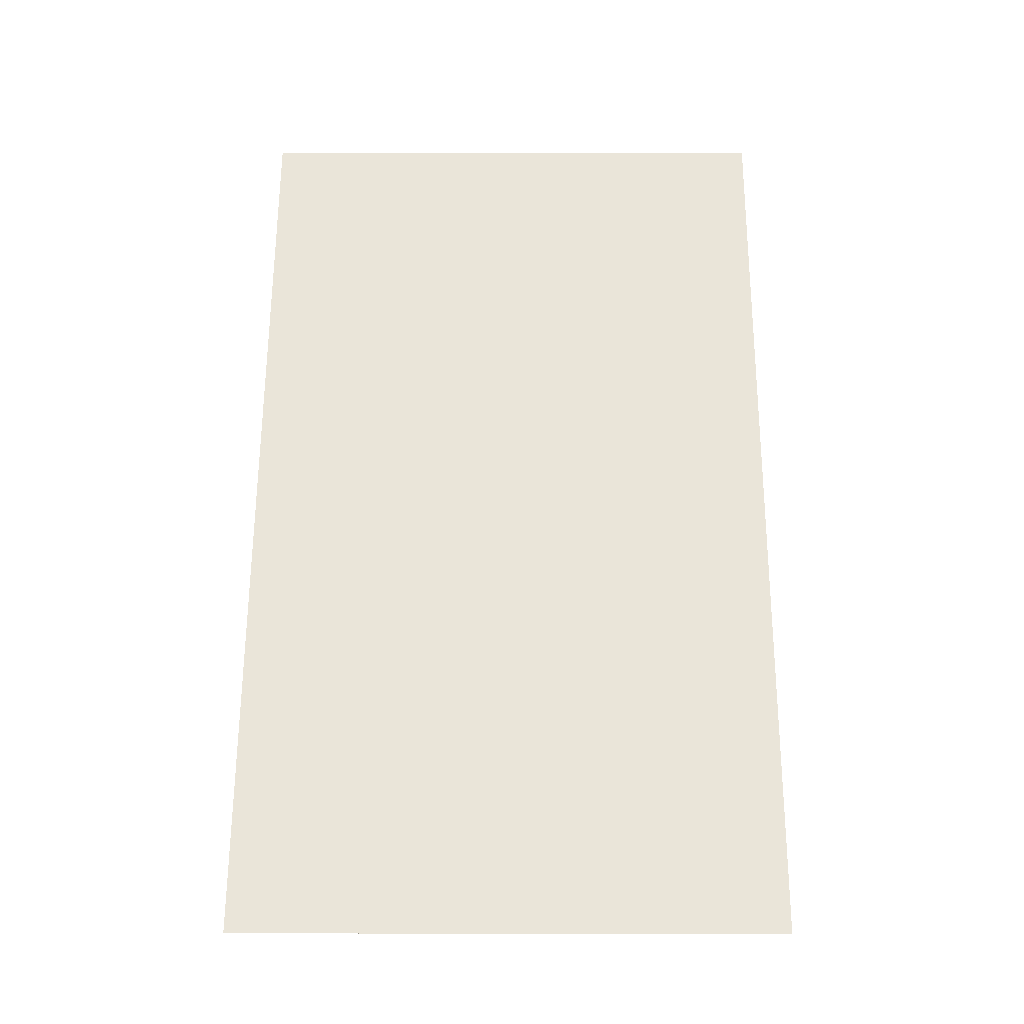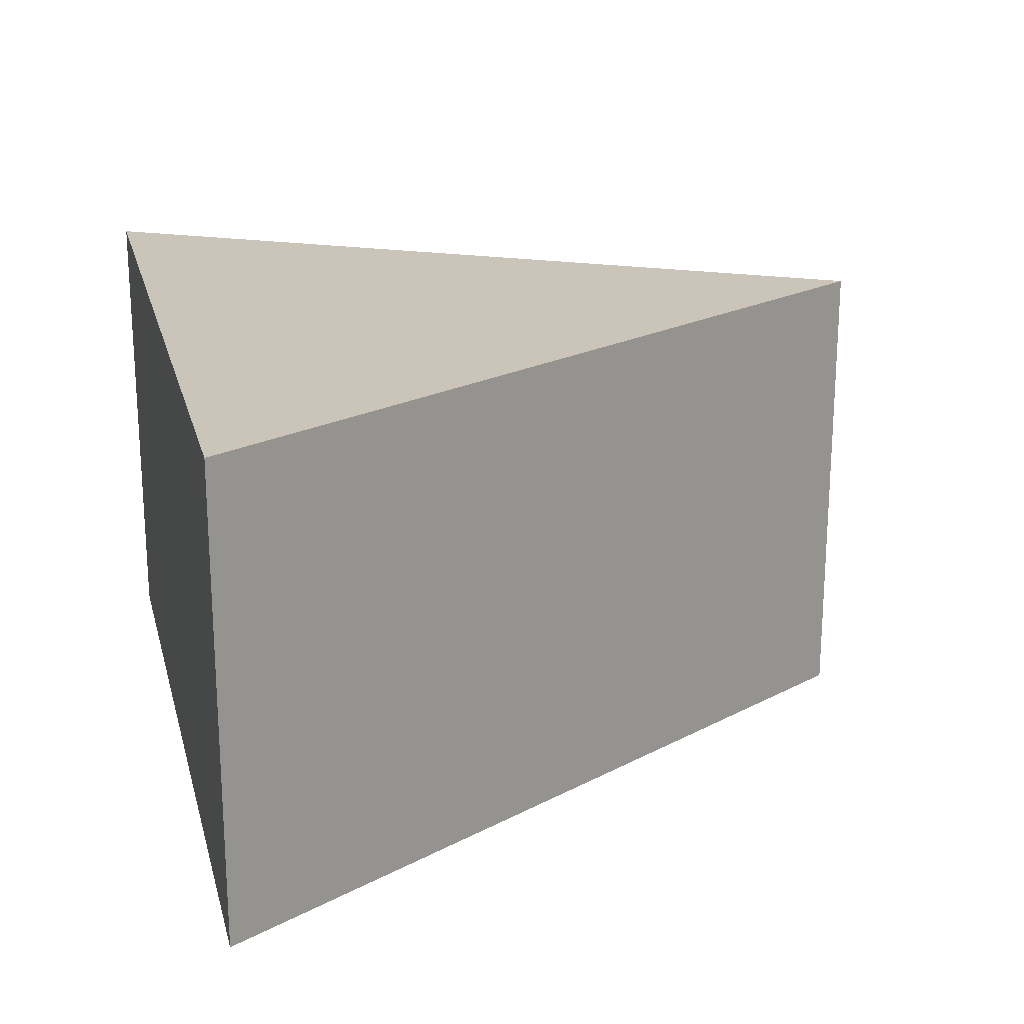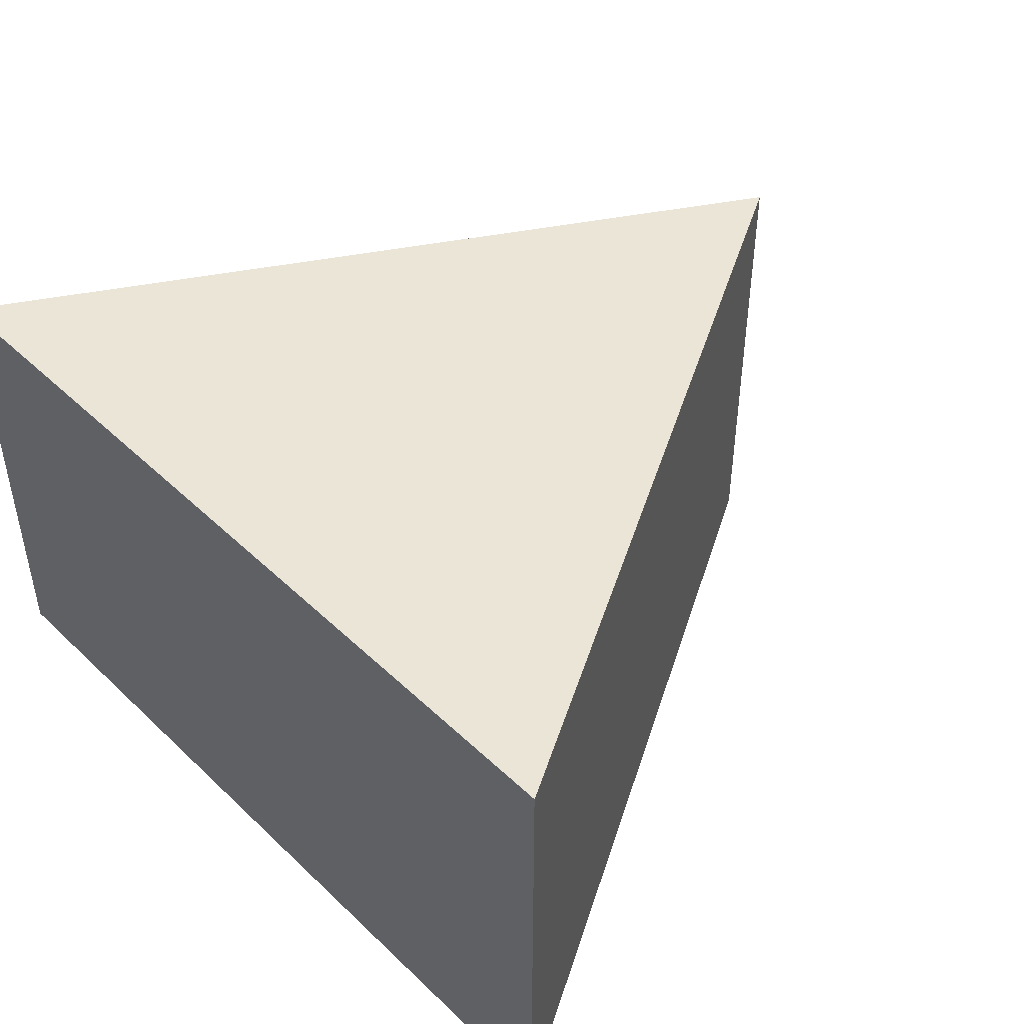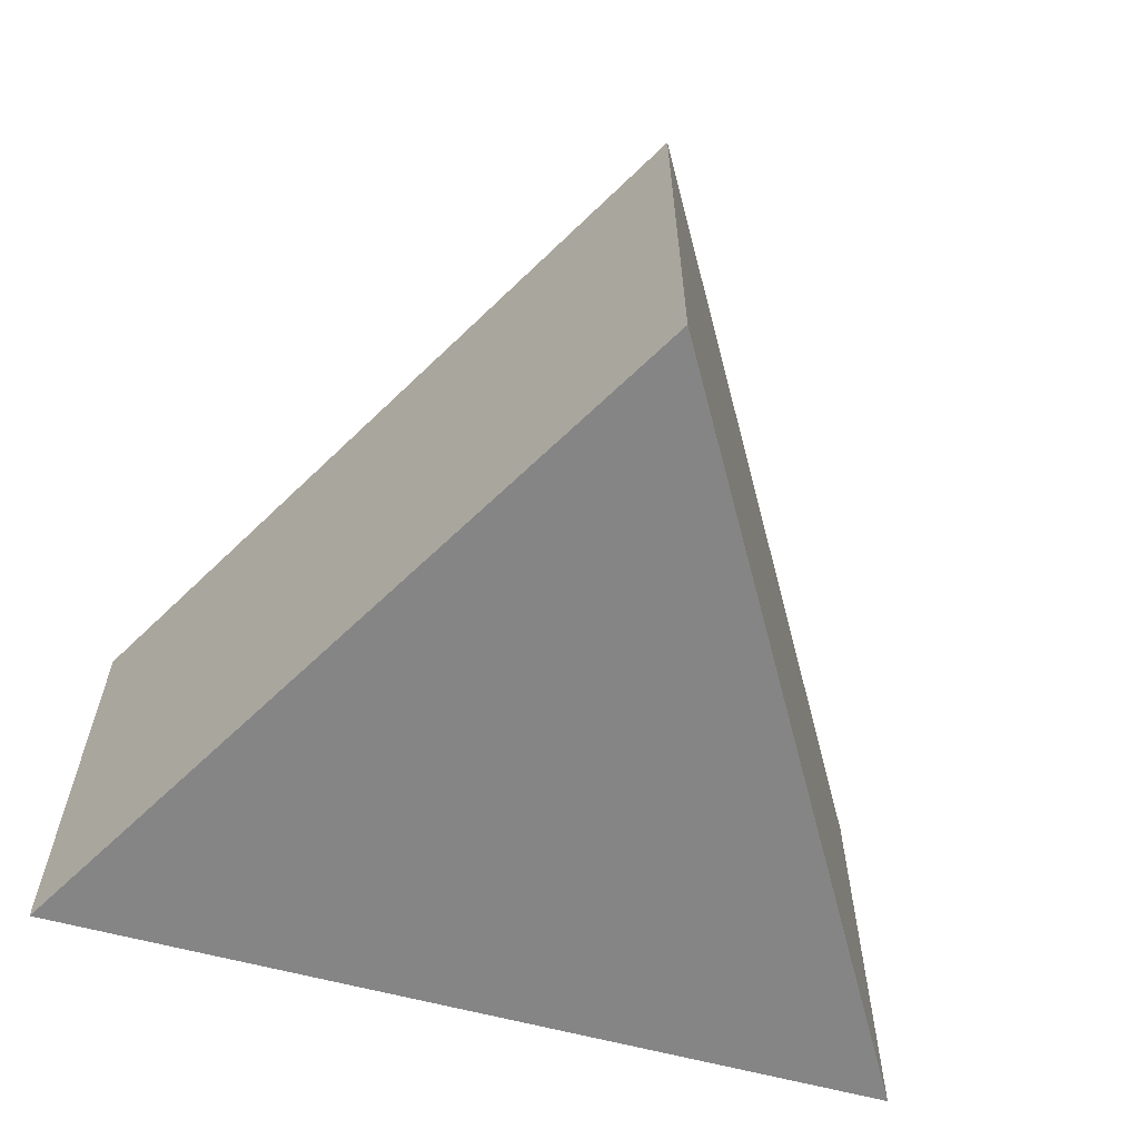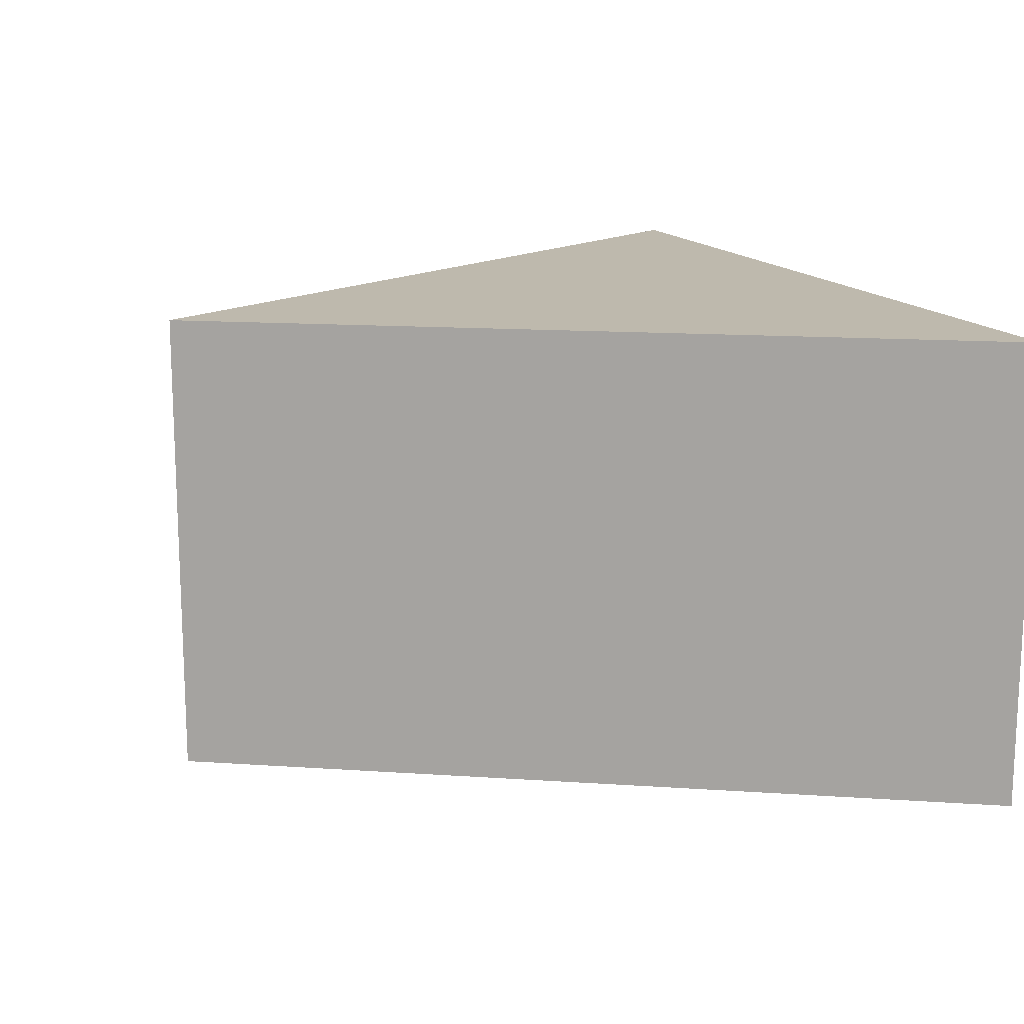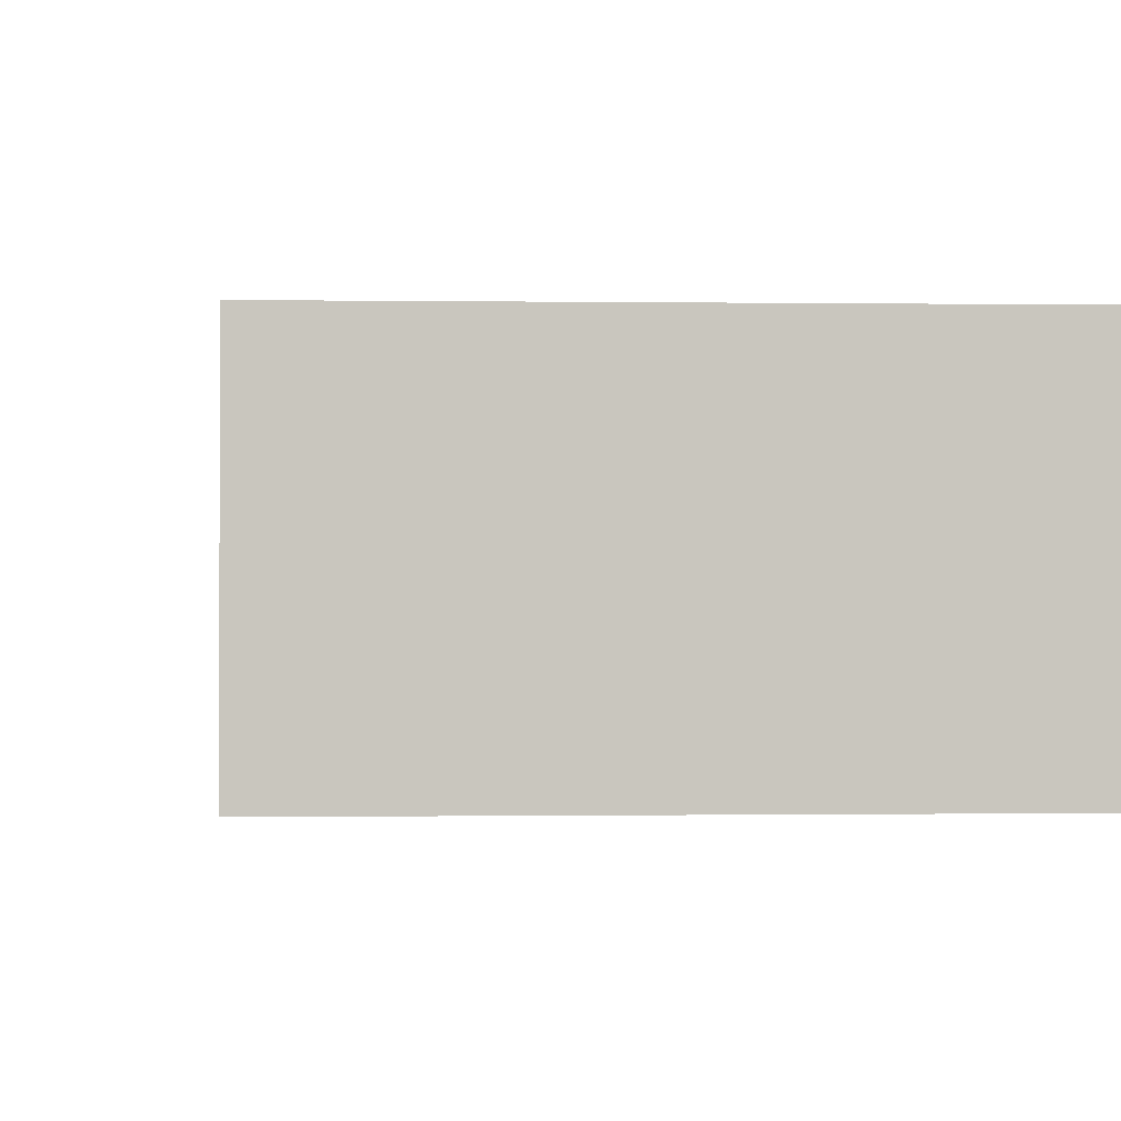
<metadata>
{"format":"obj","ext":"obj","renderer":"f3d","projection":"perspective","resolution":1024,"background":"white","views":[{"elev":-2.6,"azim":90.5,"up":"+Y"},{"elev":20.5,"azim":76.2,"up":"+Z"},{"elev":45.7,"azim":47.2,"up":"+Z"},{"elev":-61.7,"azim":164.7,"up":"+Z"},{"elev":15.1,"azim":-111.8,"up":"+Z"},{"elev":-0.6,"azim":-122.6,"up":"+Z"}]}
</metadata>
<code>
o triangle_Circle.001
v -0 2.192 -1.108
v -1.898 -1.096 -1.108
v 1.898 -1.096 -1.108
v -0 2.192 -1.108
v -1.898 -1.096 -1.108
v 1.898 -1.096 -1.108
v 0 2.192 0.9923
v -1.898 -1.096 0.9923
v 1.898 -1.096 0.9923
f 2 1 3
f 6 4 7
f 3 1 6
f 2 3 5
f 1 2 4
f 8 9 7
f 5 6 9
f 4 5 8
f 9 6 7
f 1 4 6
f 3 6 5
f 2 5 4
f 8 5 9
f 7 4 8

</code>
